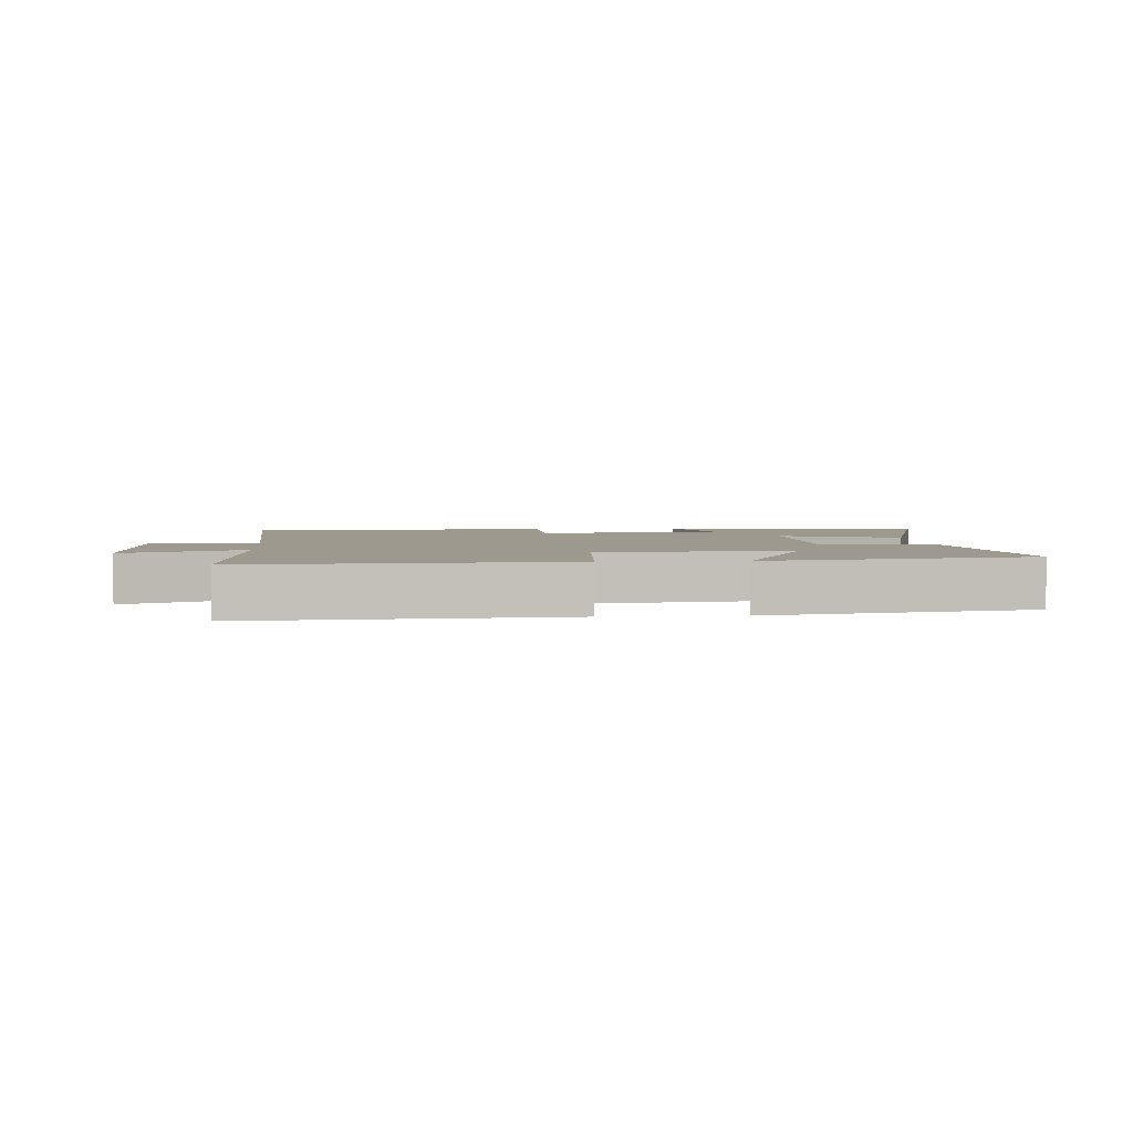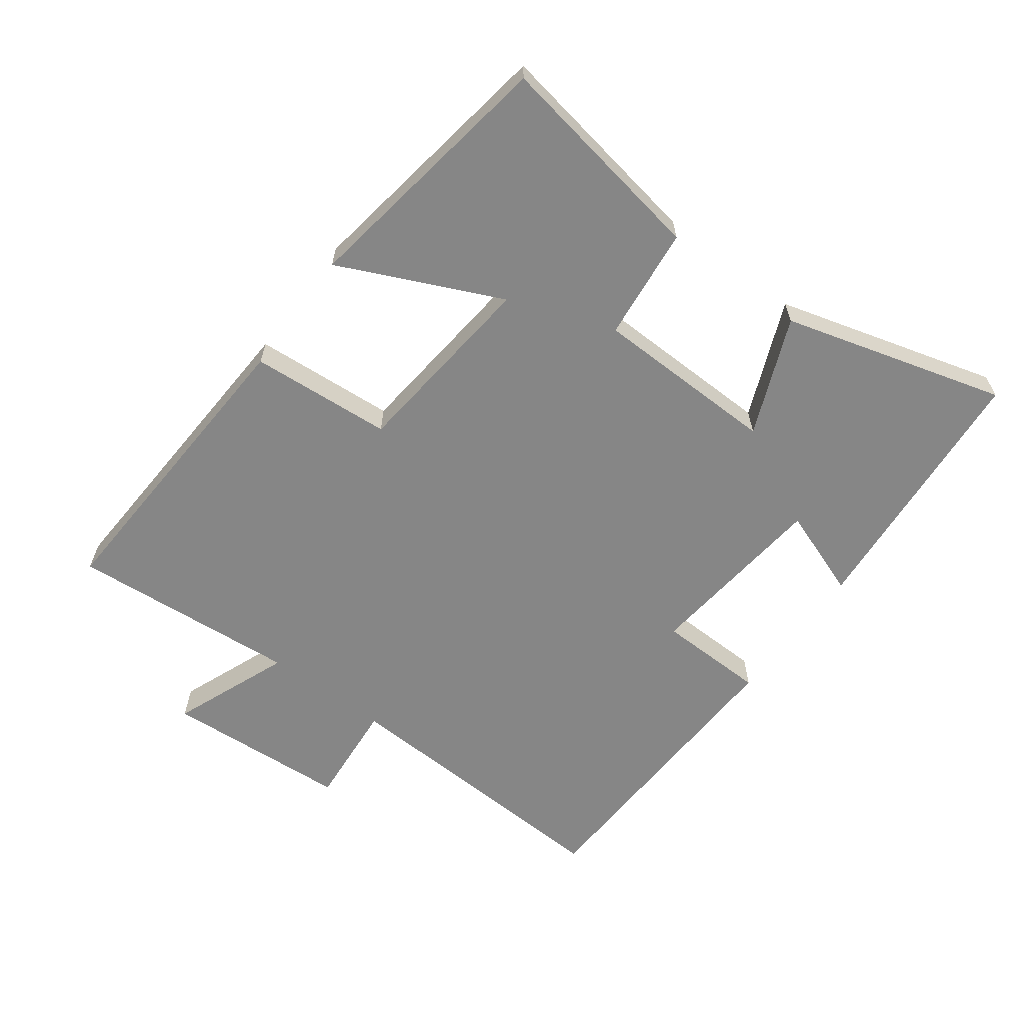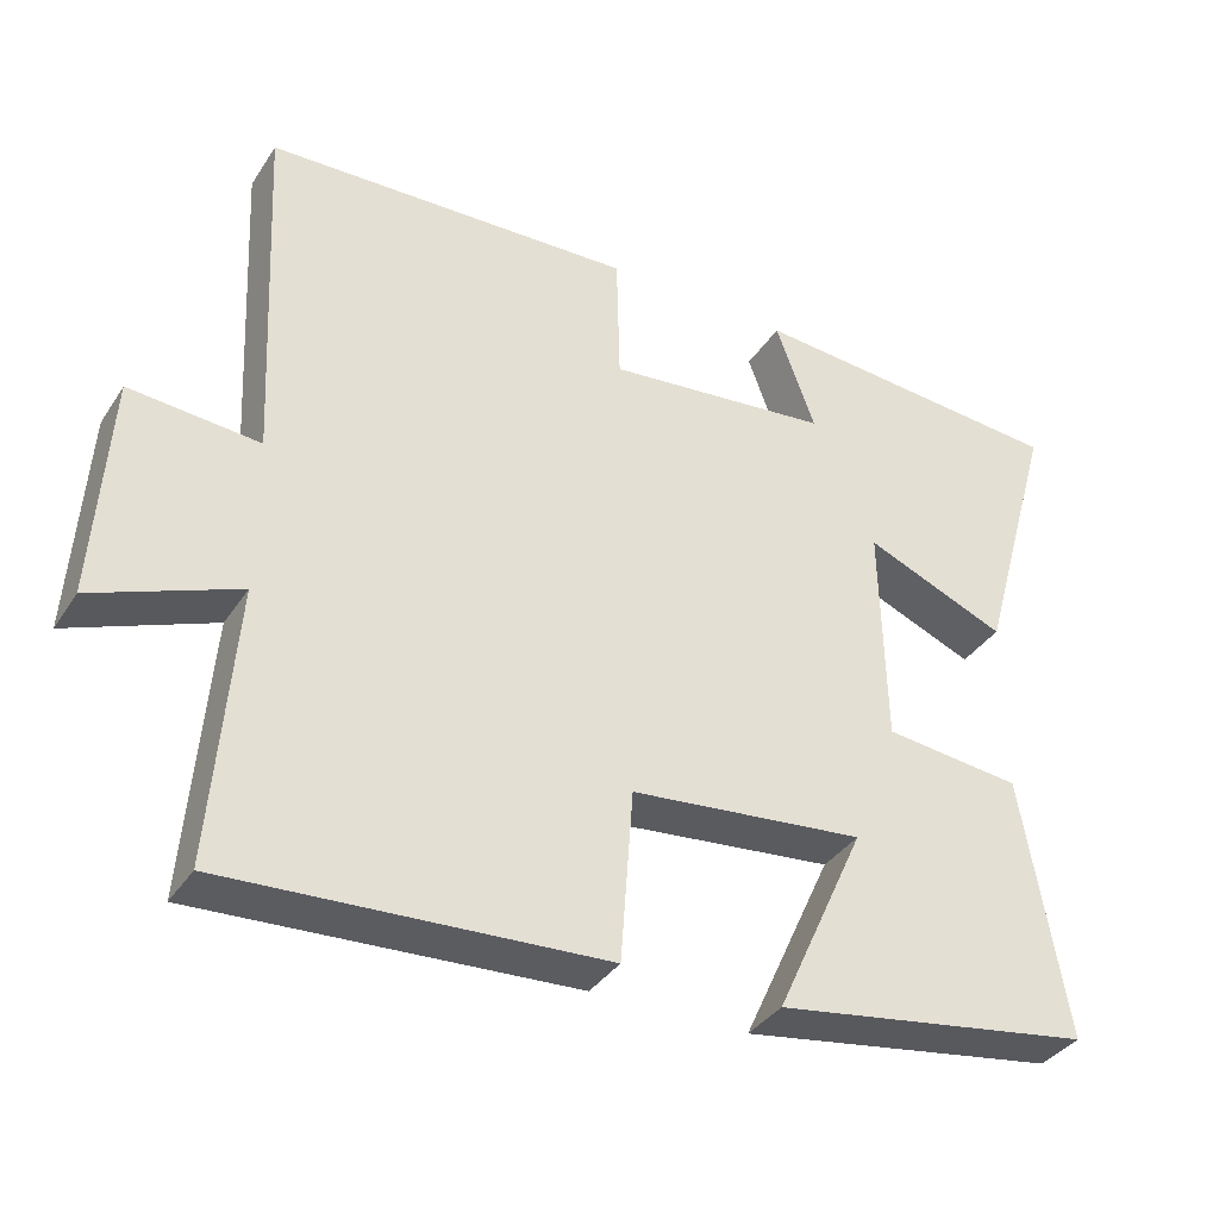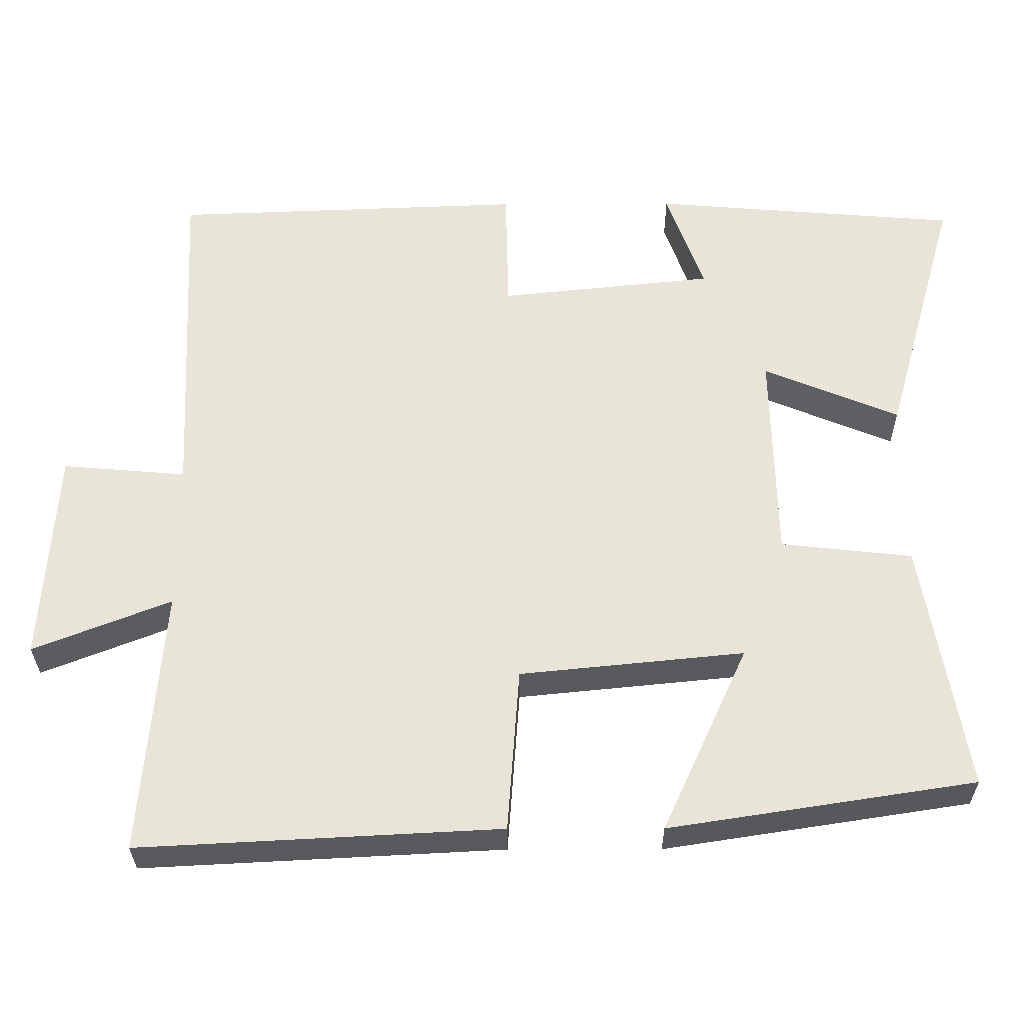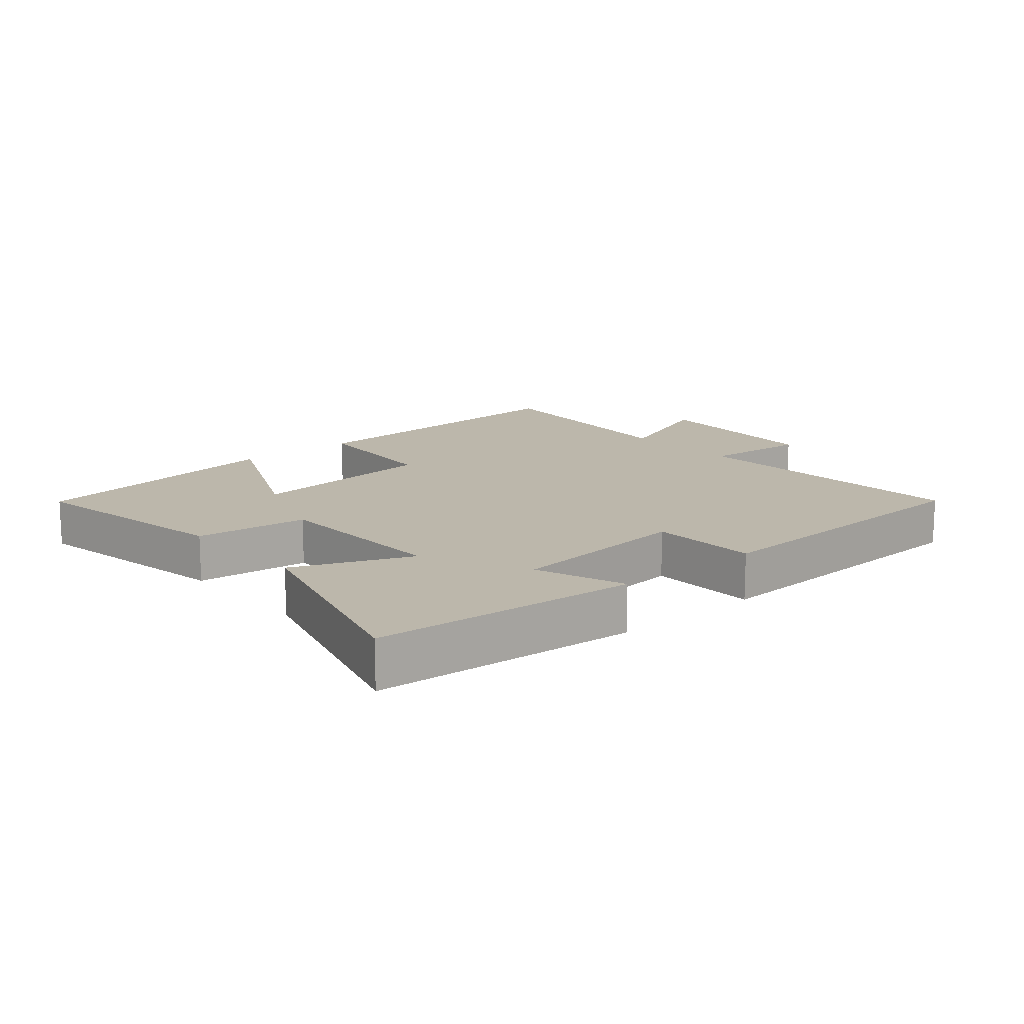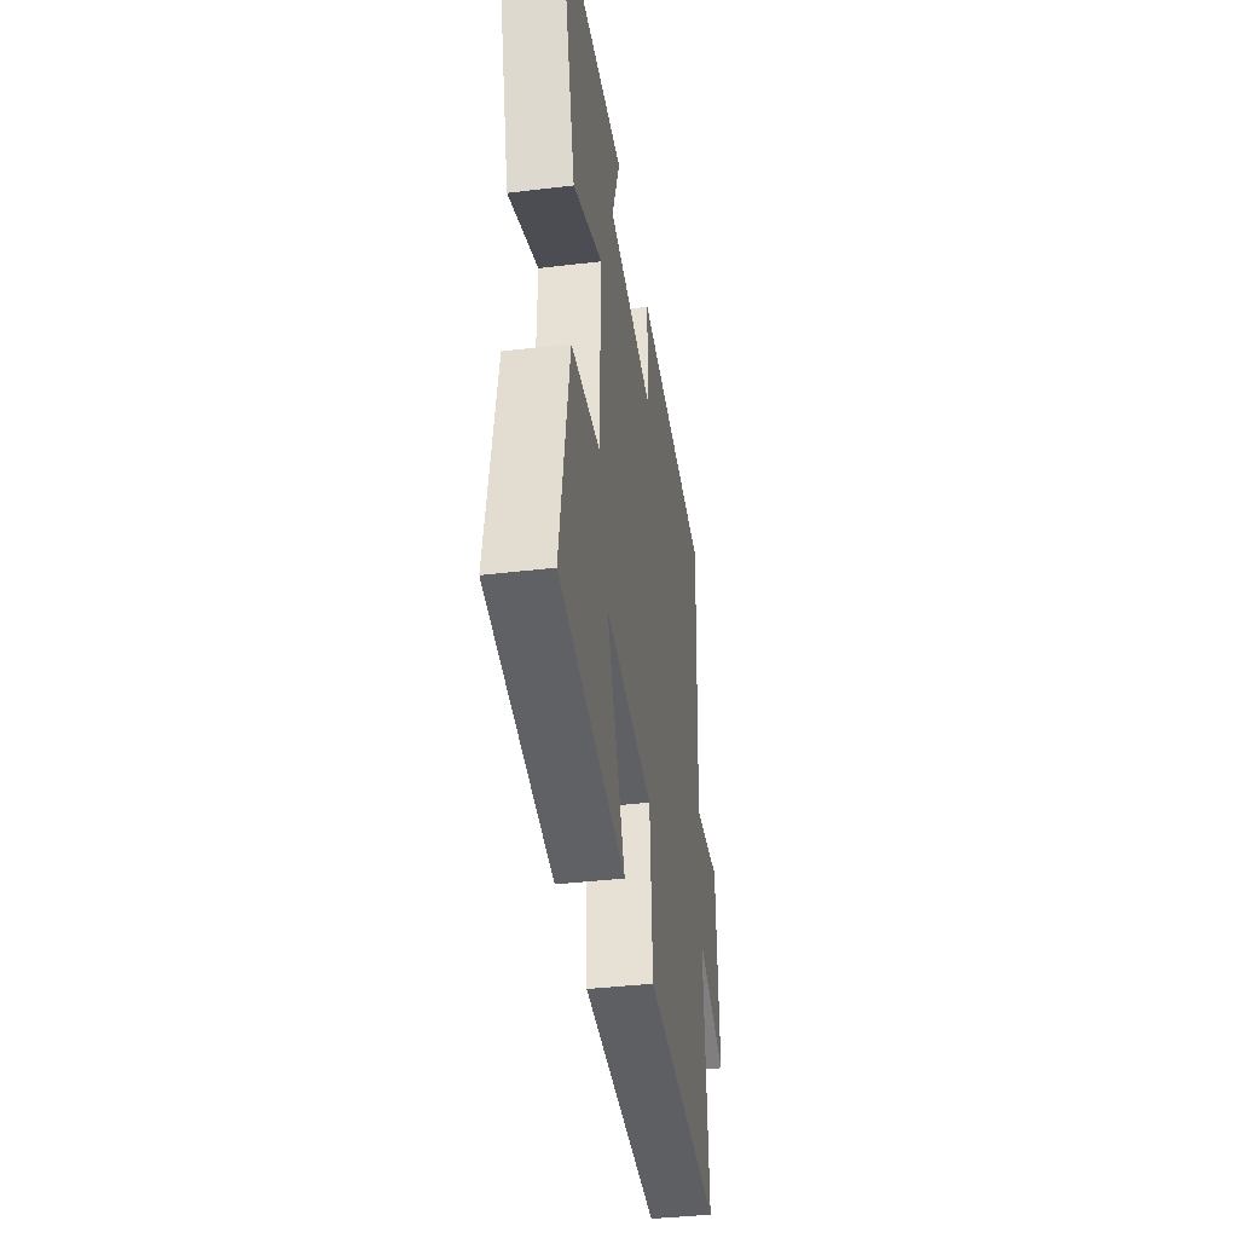
<metadata>
{"format":"obj","ext":"obj","renderer":"f3d","projection":"perspective","resolution":1024,"background":"white","views":[{"elev":3.4,"azim":175.1,"up":"+Y"},{"elev":-62.2,"azim":-126.6,"up":"+Y"},{"elev":-36.3,"azim":150.9,"up":"+Z"},{"elev":-30.4,"azim":-179.7,"up":"+Z"},{"elev":14.3,"azim":-40.7,"up":"+Y"},{"elev":-38.9,"azim":-81.4,"up":"+Z"}]}
</metadata>
<code>
v -0.597 0.07 0.467
v -0.188 0.07 0.5
v -0.238 0.07 0.362
v 0.048 0.07 0.332
v 0.052 0.07 0.5
v 0.522 0.07 0.482
v 0.5 0.07 0.029
v 0.665 0.07 0.043
v 0.683 0.07 -0.243
v 0.5 0.07 -0.171
v 0.528 0.07 -0.525
v 0.049 0.07 -0.5
v 0.033 0.07 -0.281
v -0.265 0.07 -0.251
v -0.151 0.07 -0.5
v -0.557 0.07 -0.437
v -0.5 0.07 -0.104
v -0.325 0.07 -0.085
v -0.319 0.07 0.199
v -0.5 0.07 0.124
v -0.597 0 0.467
v -0.188 0 0.5
v -0.238 0 0.362
v 0.048 0 0.332
v 0.052 0 0.5
v 0.522 0 0.482
v 0.5 0 0.029
v 0.665 0 0.043
v 0.683 0 -0.243
v 0.5 0 -0.171
v 0.528 0 -0.525
v 0.049 0 -0.5
v 0.033 0 -0.281
v -0.265 0 -0.251
v -0.151 0 -0.5
v -0.557 0 -0.437
v -0.5 0 -0.104
v -0.325 0 -0.085
v -0.319 0 0.199
v -0.5 0 0.124
f 1 2 3
f 20 1 3
f 19 20 3
f 18 19 3 4
f 16 17 18
f 16 18 4
f 14 15 16
f 14 16 4
f 13 14 4
f 12 13 4
f 11 12 4
f 10 11 4
f 7 8 9 10
f 7 10 4 5
f 5 6 7
f 23 22 21
f 23 21 40
f 23 40 39
f 24 23 39 38
f 38 37 36
f 24 38 36
f 36 35 34
f 24 36 34
f 24 34 33
f 24 33 32
f 24 32 31
f 24 31 30
f 30 29 28 27
f 25 24 30 27
f 27 26 25
f 1 21 22 2
f 2 22 23 3
f 3 23 24 4
f 4 24 25 5
f 5 25 26 6
f 6 26 27 7
f 7 27 28 8
f 8 28 29 9
f 9 29 30 10
f 10 30 31 11
f 11 31 32 12
f 12 32 33 13
f 13 33 34 14
f 14 34 35 15
f 15 35 36 16
f 16 36 37 17
f 17 37 38 18
f 18 38 39 19
f 19 39 40 20
f 20 40 21 1

</code>
